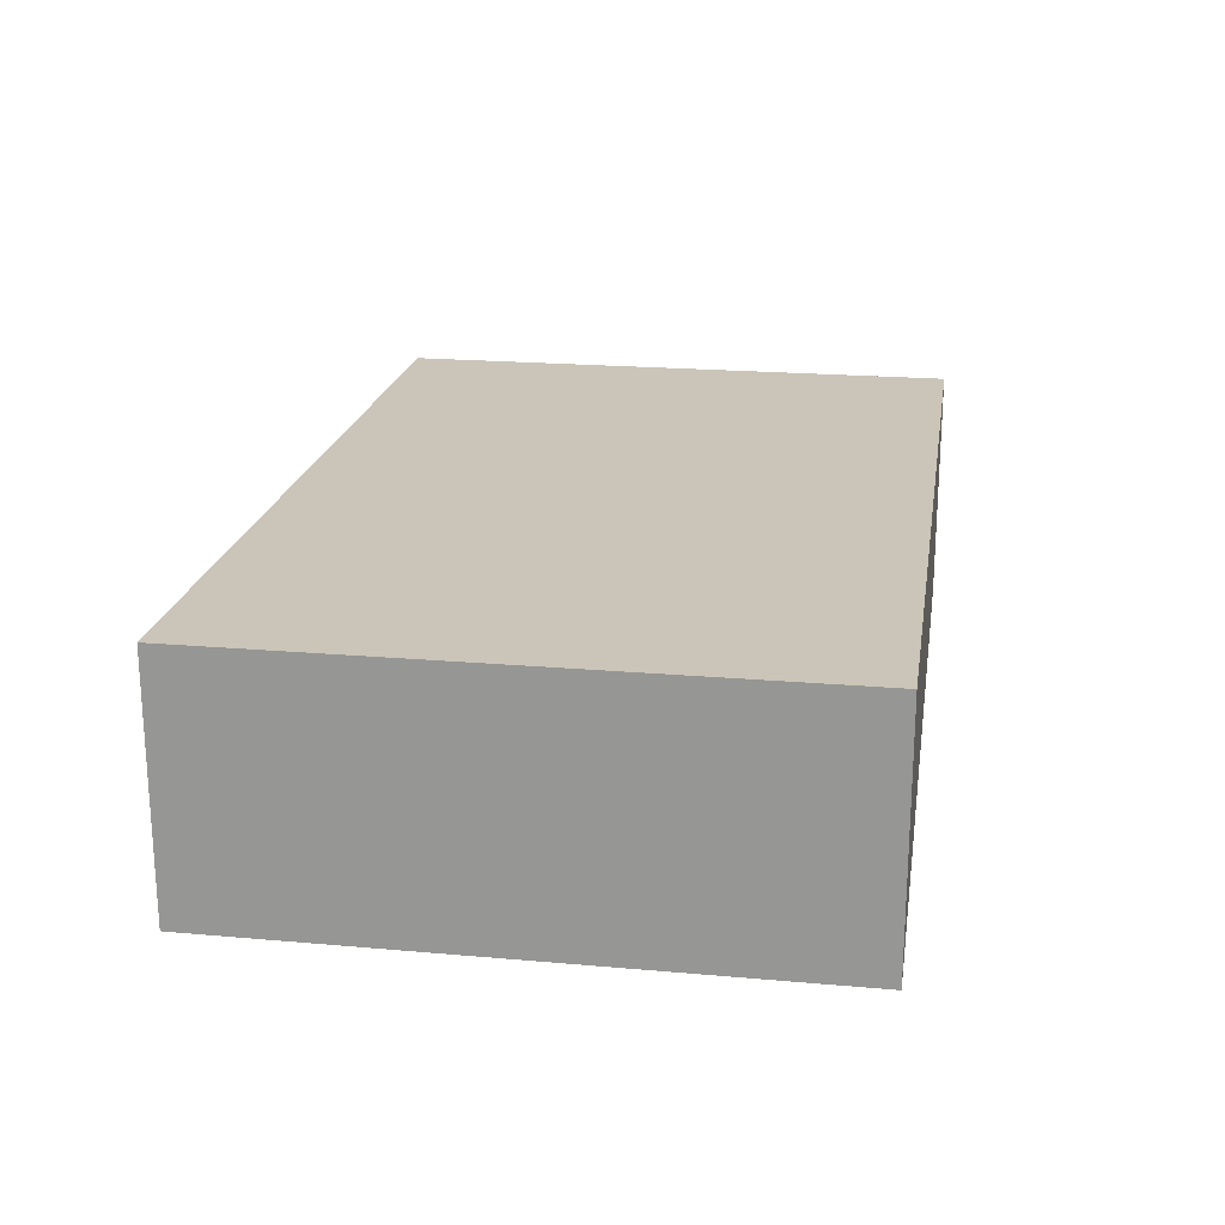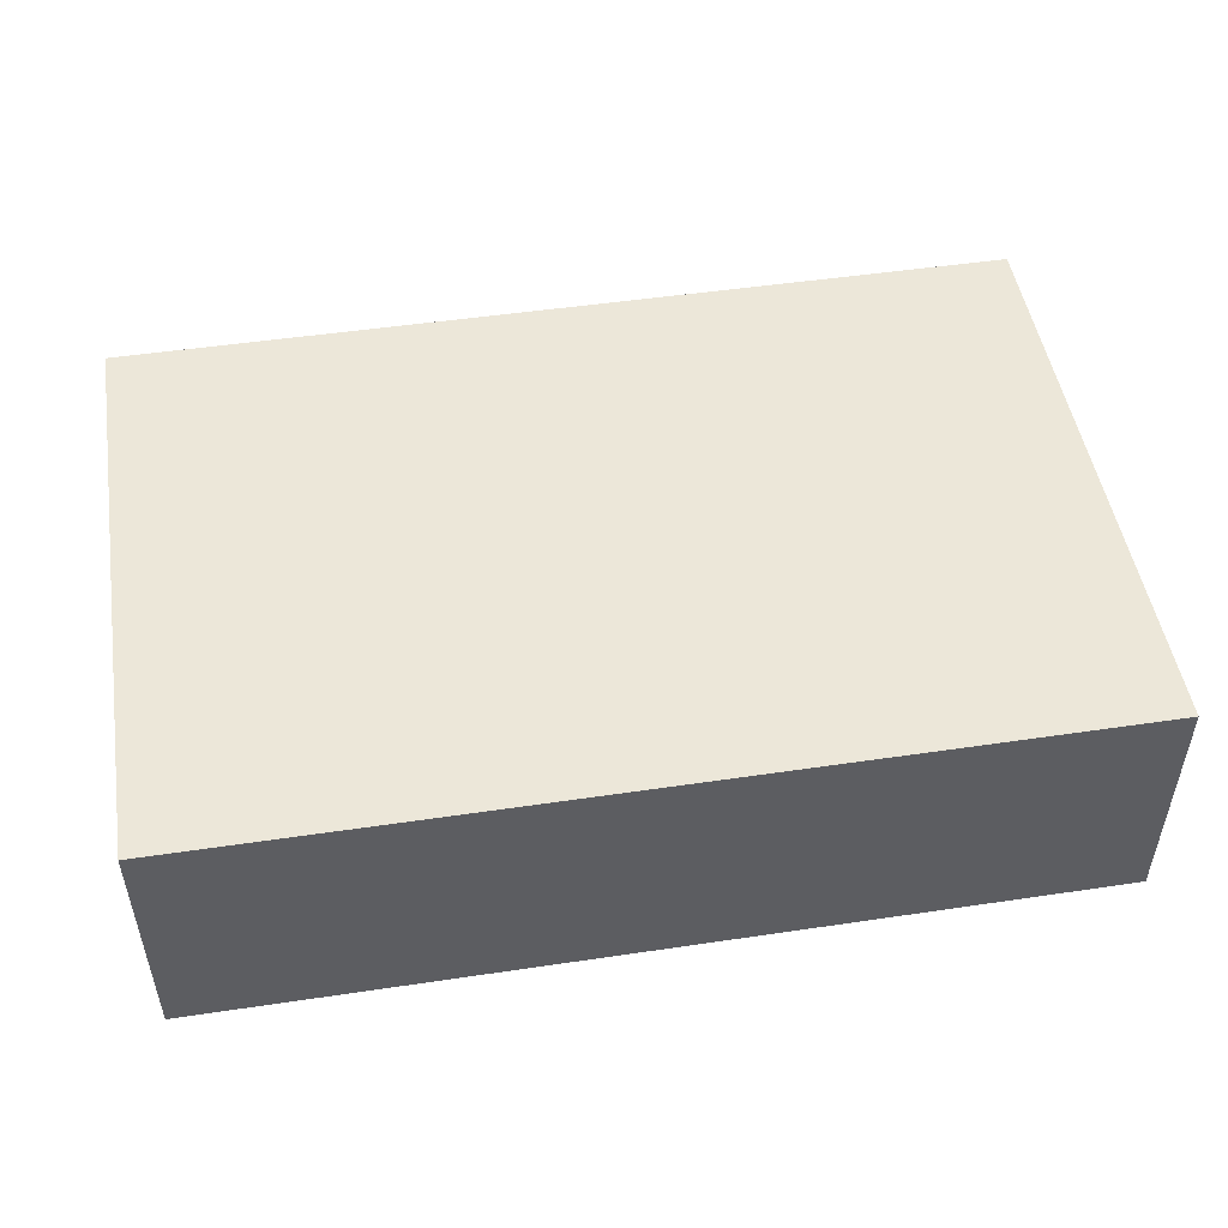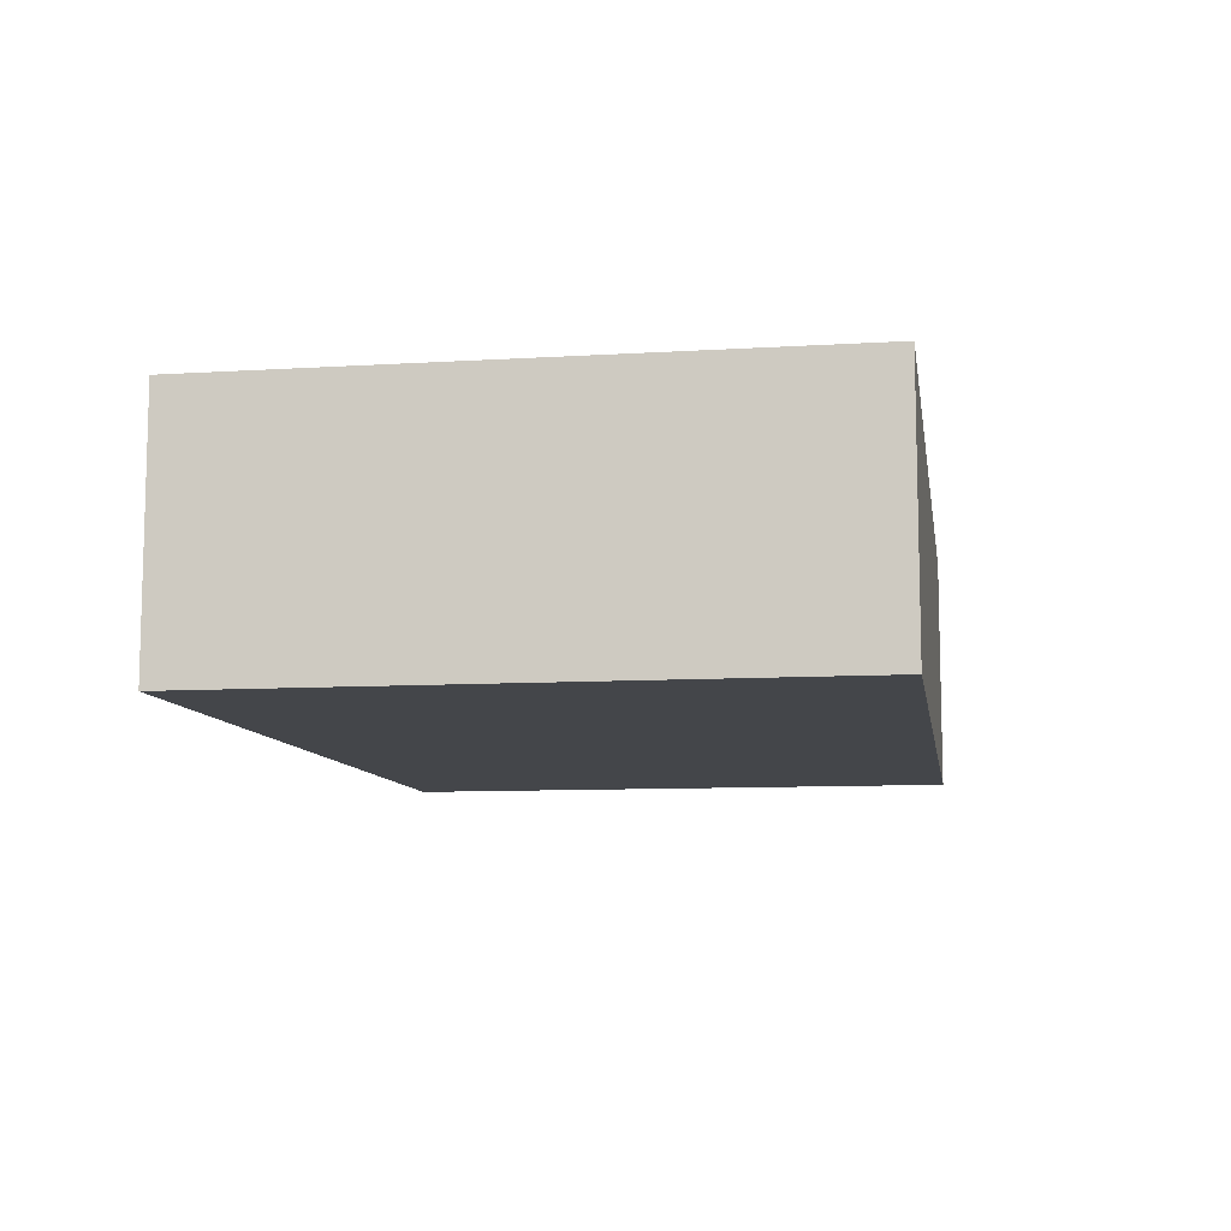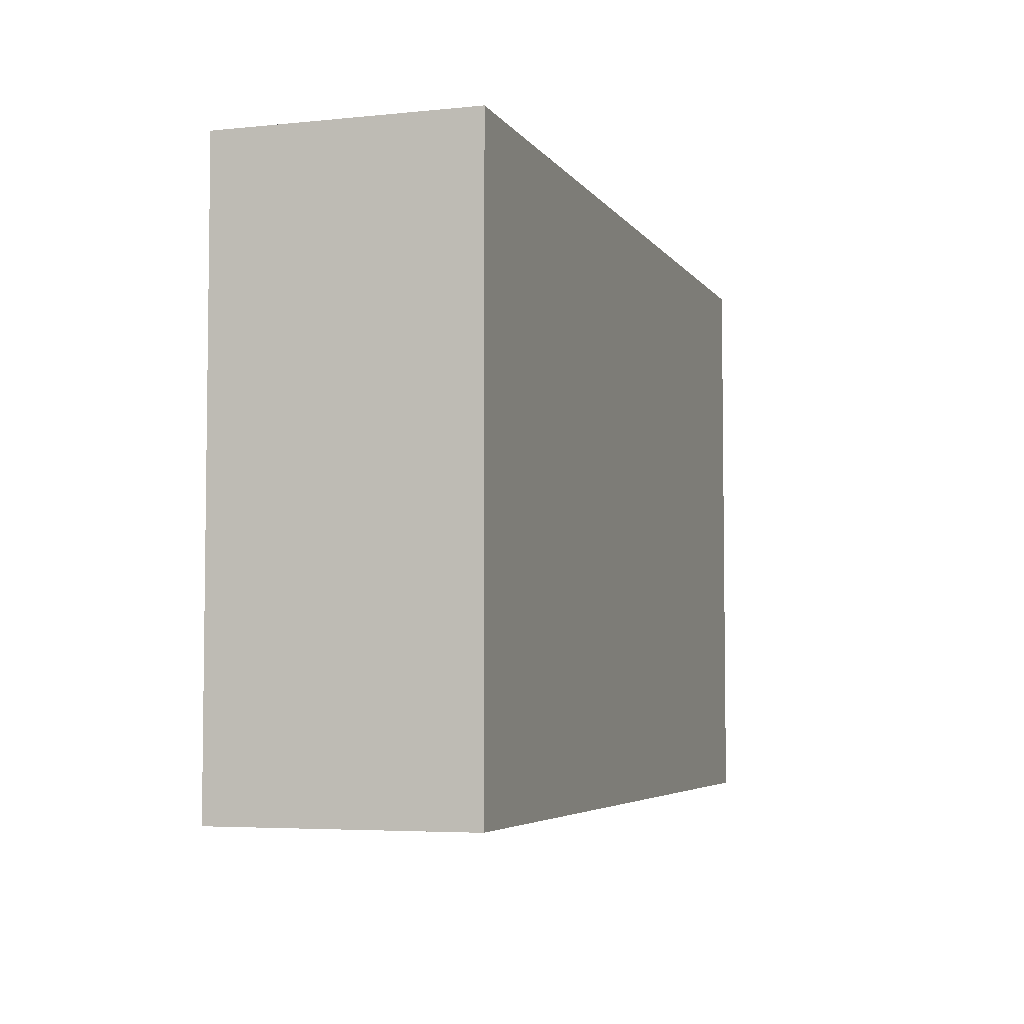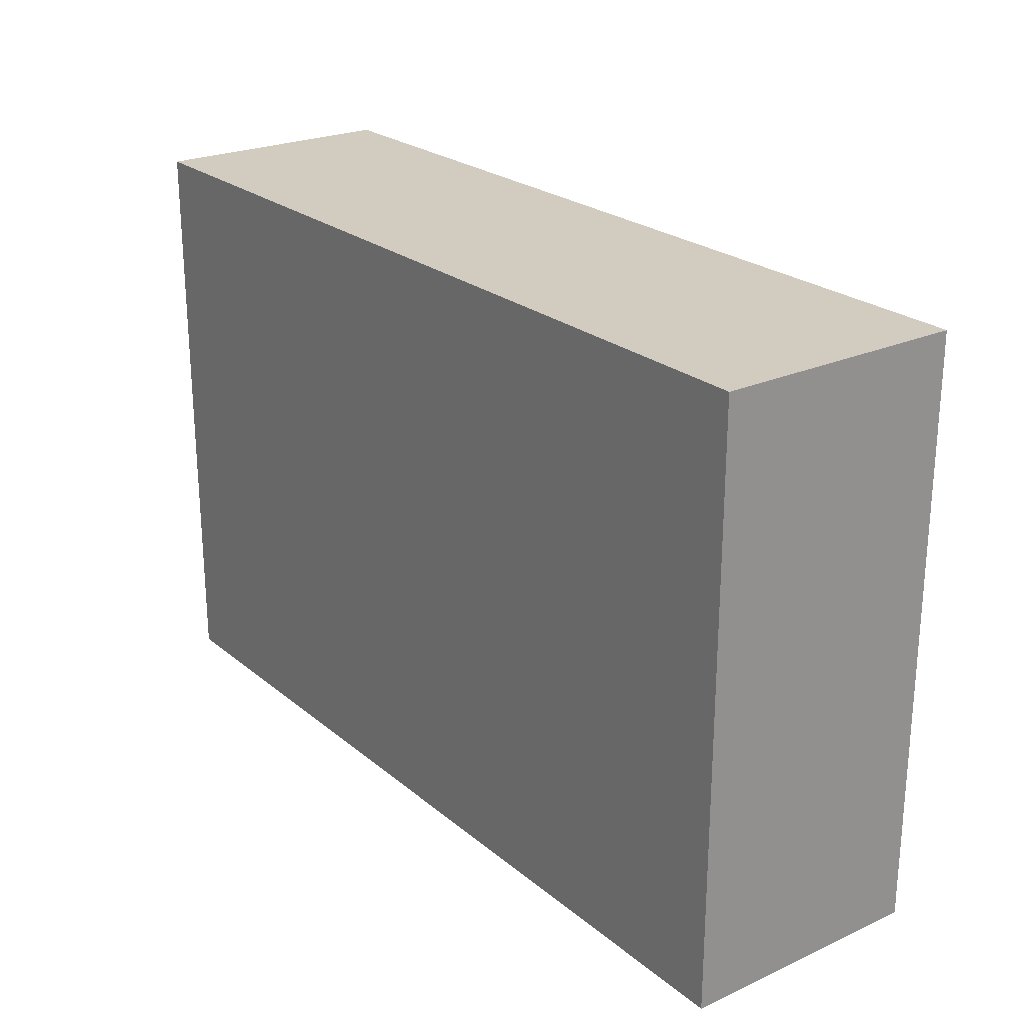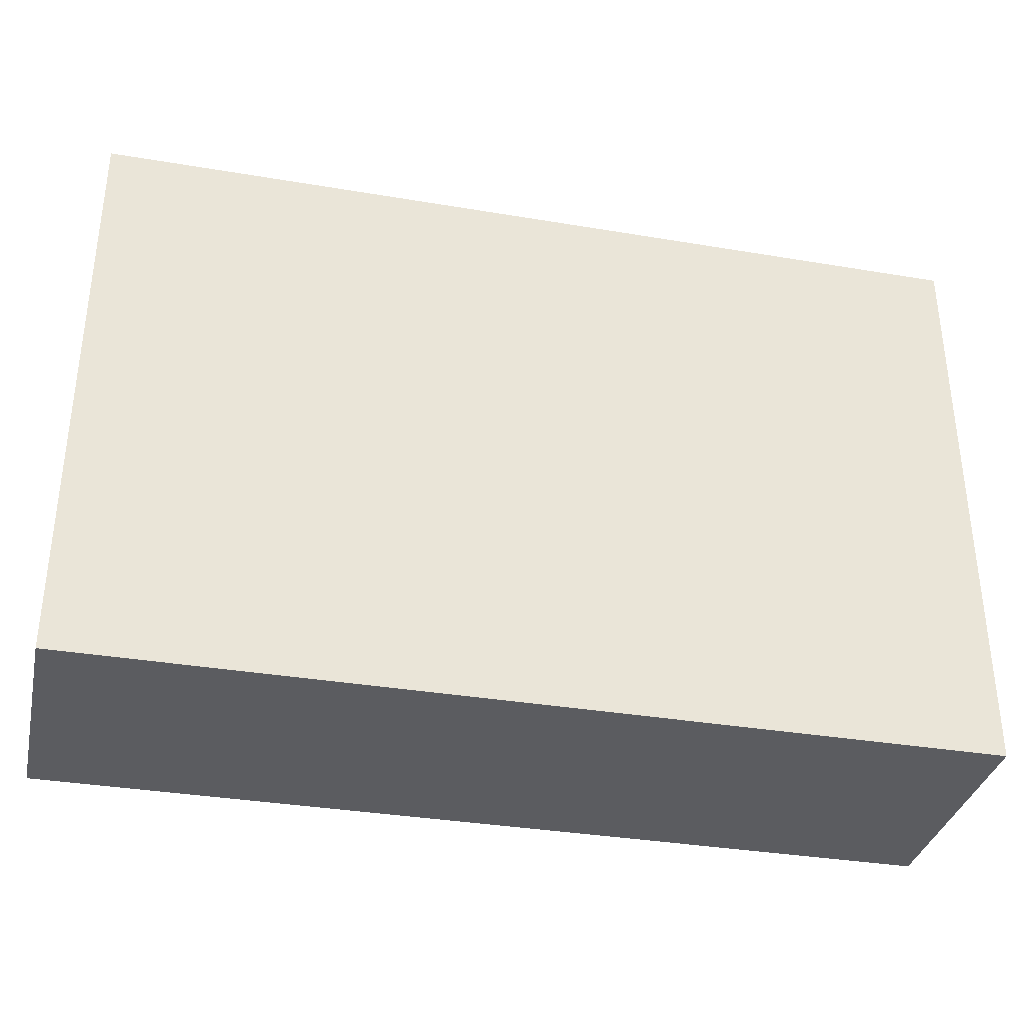
<metadata>
{"format":"obj","ext":"obj","renderer":"f3d","projection":"perspective","resolution":1024,"background":"white","views":[{"elev":20.5,"azim":99.1,"up":"+Y"},{"elev":49.6,"azim":170.7,"up":"+Y"},{"elev":-9.4,"azim":-80.9,"up":"+Y"},{"elev":-4.8,"azim":-71.8,"up":"+Z"},{"elev":23.9,"azim":53.2,"up":"+Z"},{"elev":-34.7,"azim":-12.7,"up":"+Z"}]}
</metadata>
<code>
g Body1
v 10.64 2.937 0
v 0 2.937 0
v -10.64 2.937 0
v -10.64 2.937 6.985
v -10.64 2.937 13.97
v 0 2.937 13.97
v 10.64 2.937 13.97
v 10.64 2.937 6.985
v 0 2.937 6.985
v 10.64 -2.937 0
v 10.64 -2.937 13.97
v 10.64 -2.937 6.985
v -10.64 -2.937 0
v 0 -2.937 0
v 0 -2.937 13.97
v -10.64 -2.937 13.97
v -10.64 -2.937 6.985
v 0 -2.937 6.985
f 1 2 8
f 8 2 9
f 8 9 7
f 7 9 6
f 6 9 4
f 6 4 5
f 2 3 9
f 9 3 4
f 10 1 12
f 12 1 8
f 12 8 11
f 11 8 7
f 13 14 17
f 17 14 18
f 17 18 16
f 16 18 15
f 15 18 12
f 15 12 11
f 14 10 18
f 18 10 12
f 3 13 4
f 4 13 17
f 4 17 5
f 5 17 16
f 16 15 5
f 5 15 6
f 6 15 11
f 6 11 7
f 3 2 13
f 13 2 14
f 14 2 1
f 14 1 10

</code>
